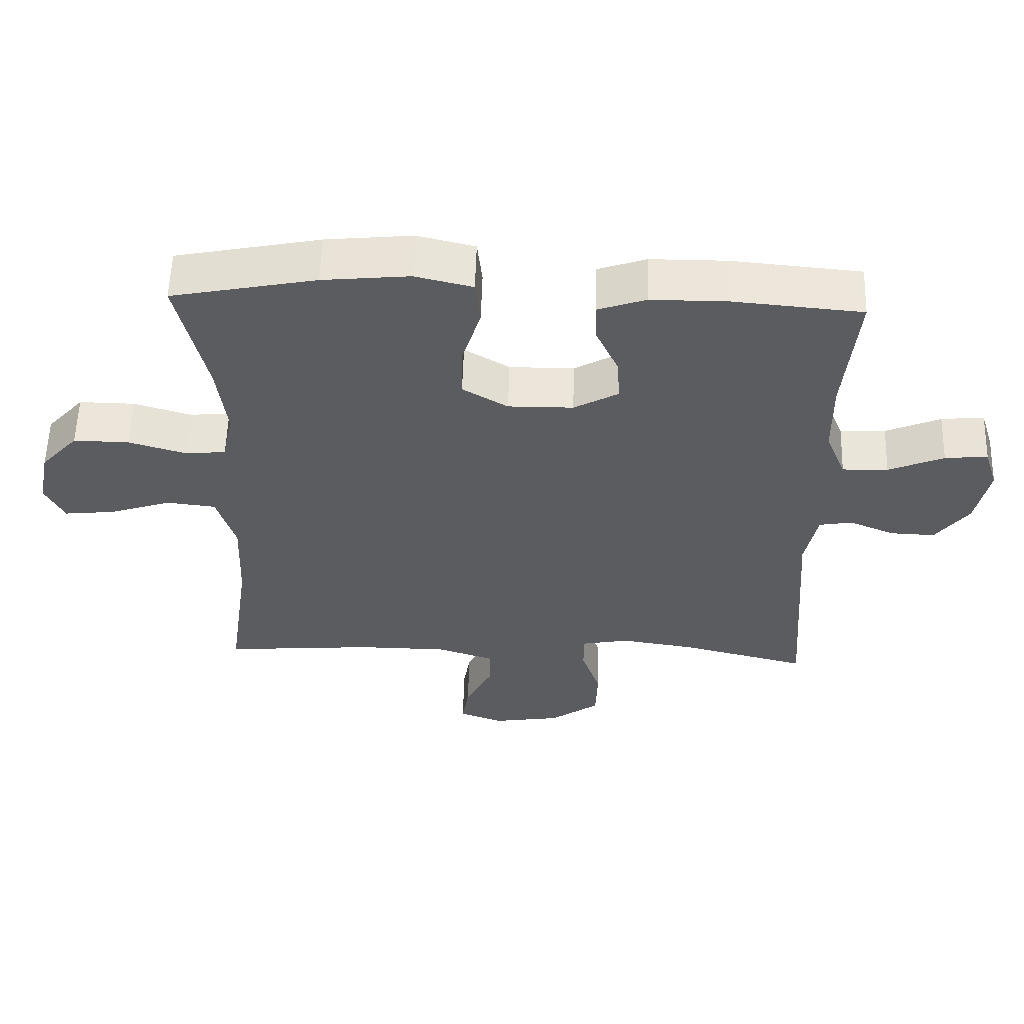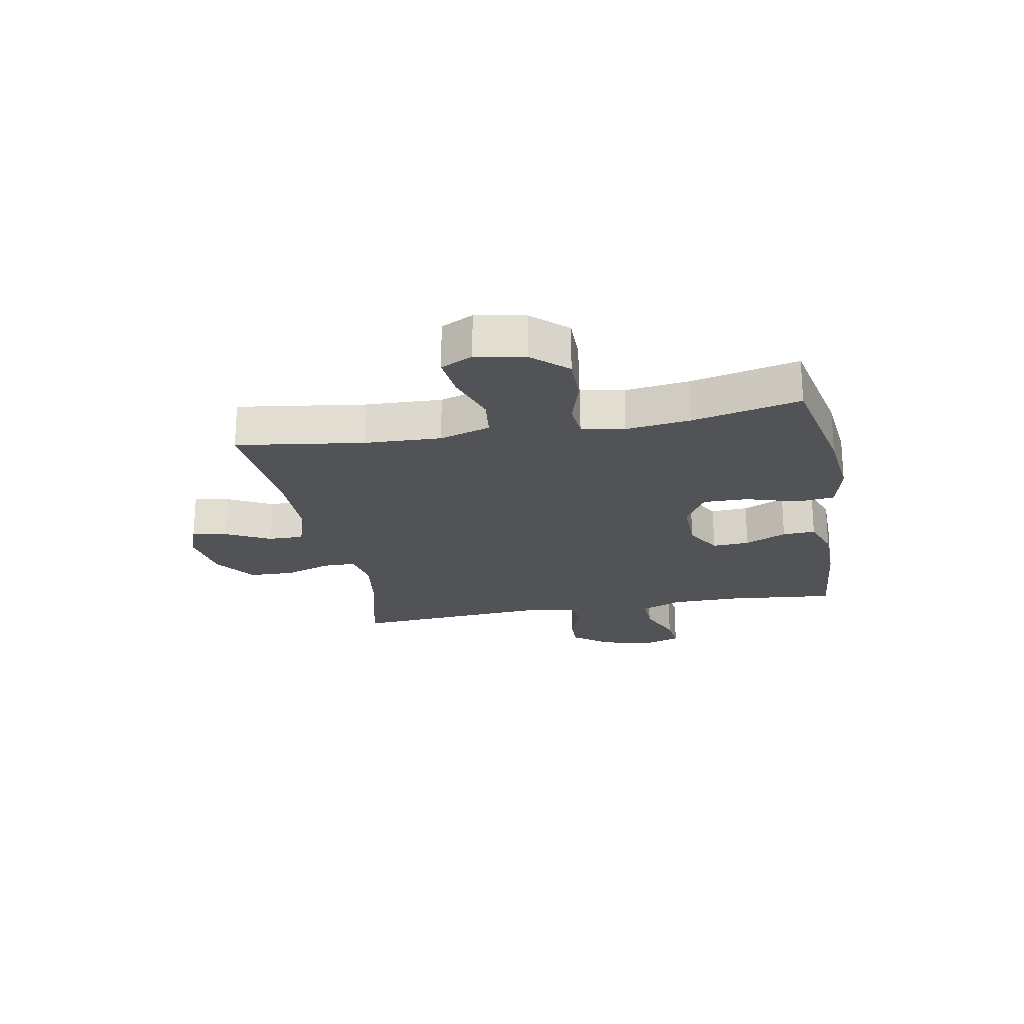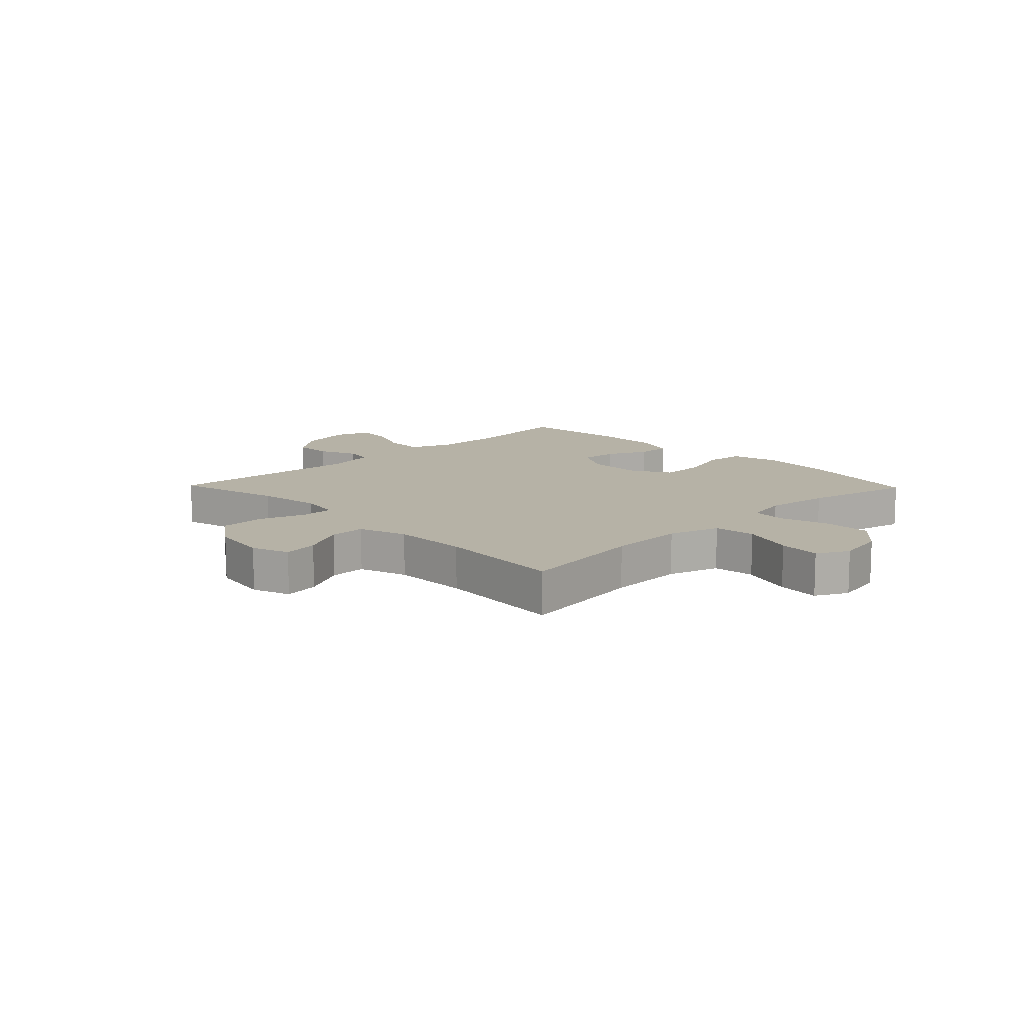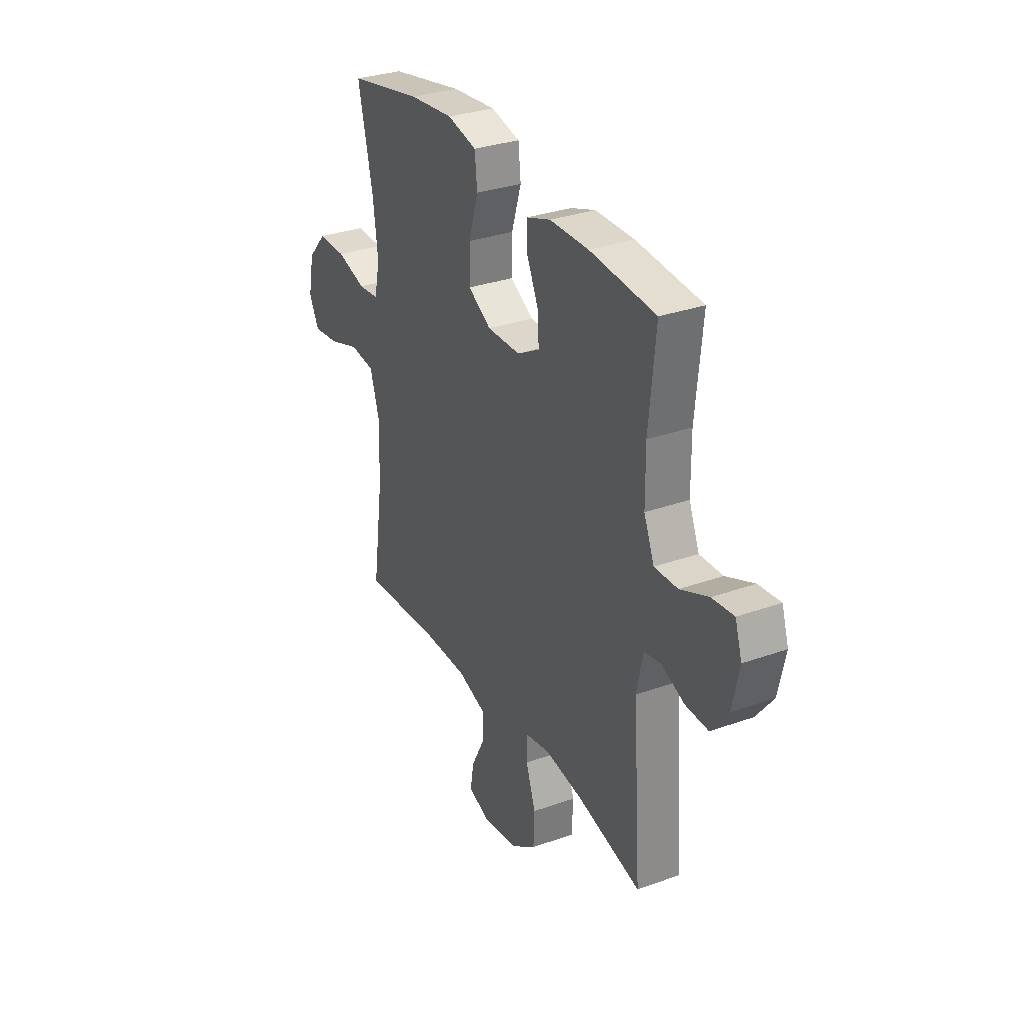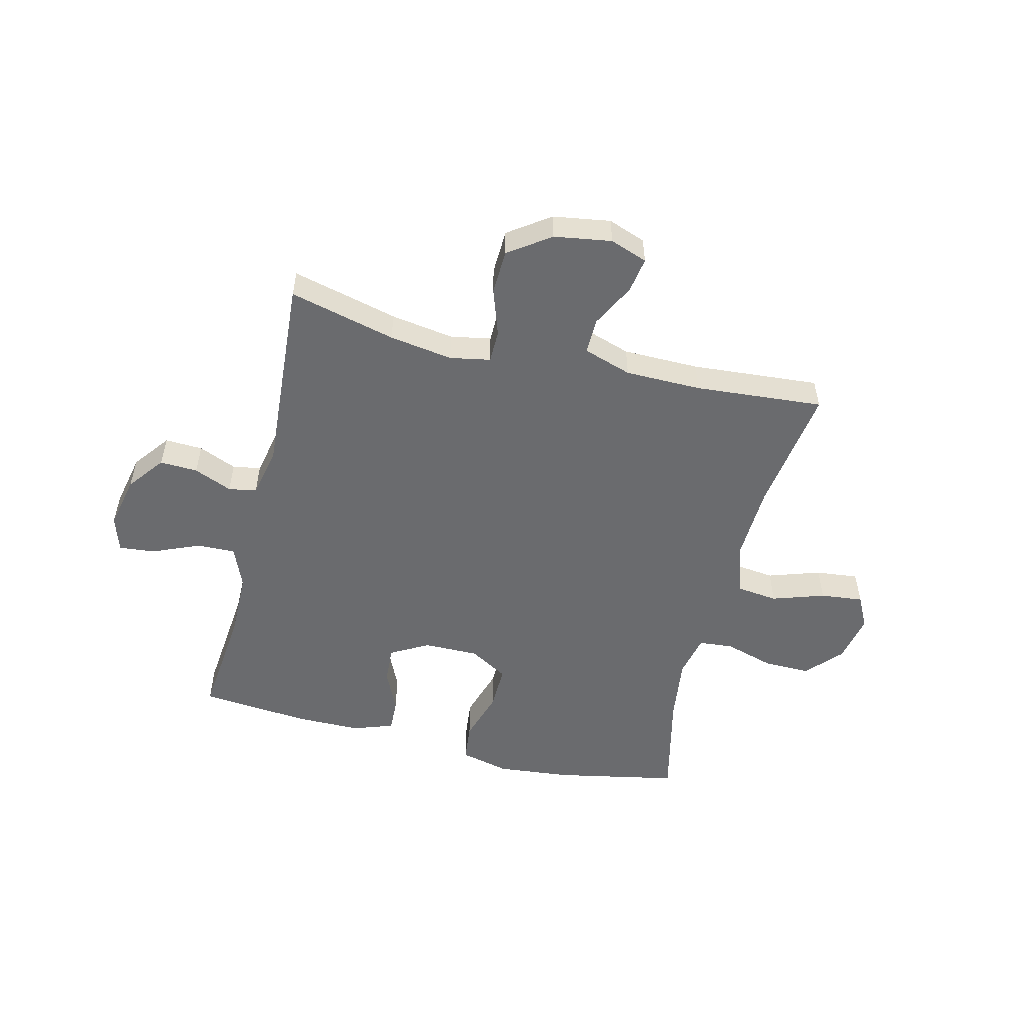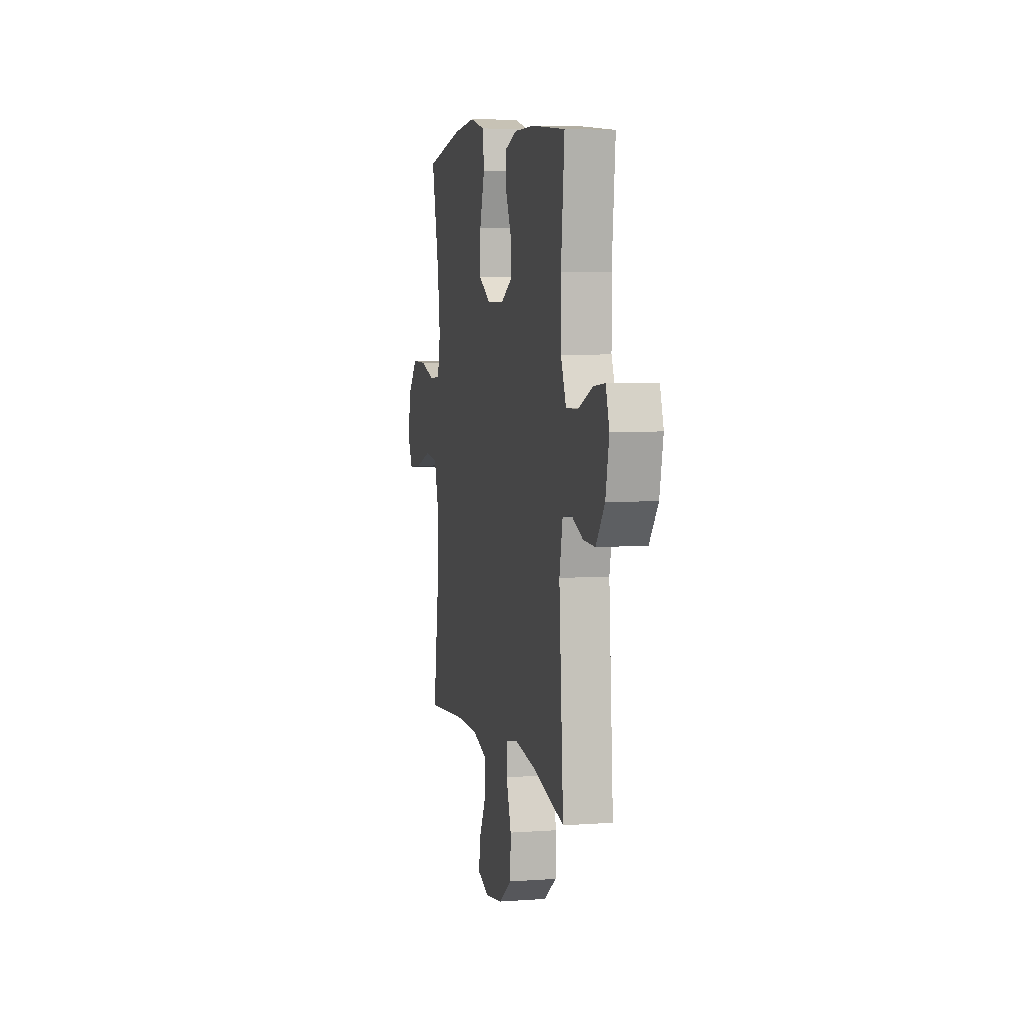
<metadata>
{"format":"obj","ext":"obj","renderer":"f3d","projection":"perspective","resolution":1024,"background":"white","views":[{"elev":56.3,"azim":1.7,"up":"+Z"},{"elev":-22.0,"azim":-79.4,"up":"+Y"},{"elev":12.2,"azim":-134.1,"up":"+Y"},{"elev":31.2,"azim":63.0,"up":"+Z"},{"elev":-53.4,"azim":166.2,"up":"+Y"},{"elev":5.6,"azim":77.4,"up":"+Z"}]}
</metadata>
<code>
o path1650_path1650.001
v -0.2712 0.0375 -0.4588
v -0.134 0.0375 -0.4598
v -0.04701 0.0375 -0.4881
v -0.04808 0.0375 -0.5526
v -0.08881 0.0375 -0.6314
v -0.09923 0.0375 -0.6949
v -0.03175 0.0375 -0.7193
v 0.07162 0.0375 -0.703
v 0.1465 0.0375 -0.6504
v 0.1493 0.0375 -0.5697
v 0.1204 0.0375 -0.4856
v 0.121 0.0375 -0.4266
v 0.1937 0.0375 -0.4128
v 0.3077 0.0375 -0.4301
v 0.4996 0.0375 -0.4775
v 0.4742 0.0375 -0.118
v 0.493 0.0375 -0.02791
v 0.5434 0.0375 -0.01892
v 0.6122 0.0375 -0.04748
v 0.6805 0.0375 -0.05016
v 0.731 0.0375 0.01585
v 0.7515 0.0375 0.111
v 0.7309 0.0375 0.1751
v 0.6656 0.0375 0.1684
v 0.5816 0.0375 0.1328
v 0.5118 0.0375 0.1307
v 0.481 0.0375 0.2053
v 0.4797 0.0375 0.3239
v 0.4996 0.0375 0.5242
v 0.3026 0.0375 0.5417
v 0.186 0.0375 0.5411
v 0.1128 0.0375 0.5157
v 0.1152 0.0375 0.4568
v 0.1496 0.0375 0.3819
v 0.1537 0.0375 0.3152
v 0.08577 0.0375 0.2773
v -0.01352 0.0375 0.2764
v -0.08276 0.0375 0.3174
v -0.08146 0.0375 0.3984
v -0.05264 0.0375 0.4911
v -0.06022 0.0375 0.5605
v -0.1482 0.0375 0.5815
v -0.2811 0.0375 0.5683
v -0.5023 0.0375 0.5242
v -0.4578 0.0375 0.3301
v -0.4429 0.0375 0.2137
v -0.4594 0.0375 0.1371
v -0.5216 0.0375 0.1314
v -0.6093 0.0375 0.1574
v -0.6941 0.0375 0.1584
v -0.7509 0.0375 0.09627
v -0.7684 0.0375 0.008236
v -0.7389 0.0375 -0.04972
v -0.6621 0.0375 -0.04147
v -0.5676 0.0375 -0.01019
v -0.4925 0.0375 -0.01895
v -0.4638 0.0375 -0.1108
v -0.4693 0.0375 -0.2486
v -0.5023 0.0375 -0.4775
v -0.2712 -0.0375 -0.4588
v -0.134 -0.0375 -0.4598
v -0.04701 -0.0375 -0.4881
v -0.04808 -0.0375 -0.5526
v -0.08881 -0.0375 -0.6314
v -0.09923 -0.0375 -0.6949
v -0.03175 -0.0375 -0.7193
v 0.07162 -0.0375 -0.703
v 0.1465 -0.0375 -0.6504
v 0.1493 -0.0375 -0.5697
v 0.1204 -0.0375 -0.4856
v 0.121 -0.0375 -0.4266
v 0.1937 -0.0375 -0.4128
v 0.3077 -0.0375 -0.4301
v 0.4996 -0.0375 -0.4775
v 0.4742 -0.0375 -0.118
v 0.493 -0.0375 -0.02791
v 0.5434 -0.0375 -0.01892
v 0.6122 -0.0375 -0.04748
v 0.6805 -0.0375 -0.05016
v 0.731 -0.0375 0.01585
v 0.7515 -0.0375 0.111
v 0.7309 -0.0375 0.1751
v 0.6656 -0.0375 0.1684
v 0.5816 -0.0375 0.1328
v 0.5118 -0.0375 0.1307
v 0.481 -0.0375 0.2053
v 0.4797 -0.0375 0.3239
v 0.4996 -0.0375 0.5242
v 0.3026 -0.0375 0.5417
v 0.186 -0.0375 0.5411
v 0.1128 -0.0375 0.5157
v 0.1152 -0.0375 0.4568
v 0.1496 -0.0375 0.3819
v 0.1537 -0.0375 0.3152
v 0.08577 -0.0375 0.2773
v -0.01352 -0.0375 0.2764
v -0.08276 -0.0375 0.3174
v -0.08146 -0.0375 0.3984
v -0.05264 -0.0375 0.4911
v -0.06022 -0.0375 0.5605
v -0.1482 -0.0375 0.5815
v -0.2811 -0.0375 0.5683
v -0.5023 -0.0375 0.5242
v -0.4578 -0.0375 0.3301
v -0.4429 -0.0375 0.2137
v -0.4594 -0.0375 0.1371
v -0.5216 -0.0375 0.1314
v -0.6093 -0.0375 0.1574
v -0.6941 -0.0375 0.1584
v -0.7509 -0.0375 0.09627
v -0.7684 -0.0375 0.008236
v -0.7389 -0.0375 -0.04972
v -0.6621 -0.0375 -0.04147
v -0.5676 -0.0375 -0.01019
v -0.4925 -0.0375 -0.01895
v -0.4638 -0.0375 -0.1108
v -0.4693 -0.0375 -0.2486
v -0.5023 -0.0375 -0.4775
v -0.06022 0.0375 0.5605
v -0.06022 0.0375 0.5605
v -0.1482 0.0375 0.5815
v -0.2811 0.0375 0.5683
v -0.05264 0.0375 0.4911
v 0.3026 0.0375 0.5417
v 0.186 0.0375 0.5411
v 0.1128 0.0375 0.5157
v 0.1128 0.0375 0.5157
v 0.4996 0.0375 0.5242
v 0.4996 0.0375 0.5242
v -0.5023 0.0375 0.5242
v -0.5023 0.0375 0.5242
v 0.1152 0.0375 0.4568
v -0.08146 0.0375 0.3984
v 0.1496 0.0375 0.3819
v -0.4578 0.0375 0.3301
v 0.4797 0.0375 0.3239
v -0.08276 0.0375 0.3174
v -0.08276 0.0375 0.3174
v 0.1537 0.0375 0.3152
v 0.1537 0.0375 0.3152
v -0.4429 0.0375 0.2137
v 0.481 0.0375 0.2053
v -0.01352 0.0375 0.2764
v 0.08577 0.0375 0.2773
v -0.4594 0.0375 0.1371
v -0.4594 0.0375 0.1371
v 0.5118 0.0375 0.1307
v 0.5118 0.0375 0.1307
v 0.7515 0.0375 0.111
v 0.7309 0.0375 0.1751
v 0.7309 0.0375 0.1751
v 0.6656 0.0375 0.1684
v 0.5816 0.0375 0.1328
v -0.6093 0.0375 0.1574
v -0.6941 0.0375 0.1584
v -0.7509 0.0375 0.09627
v -0.5216 0.0375 0.1314
v 0.731 0.0375 0.01585
v -0.7684 0.0375 0.008236
v 0.6805 0.0375 -0.05016
v -0.7389 0.0375 -0.04972
v -0.7389 0.0375 -0.04972
v -0.5676 0.0375 -0.01019
v -0.4925 0.0375 -0.01895
v -0.4925 0.0375 -0.01895
v -0.6621 0.0375 -0.04147
v 0.6122 0.0375 -0.04748
v 0.5434 0.0375 -0.01892
v 0.493 0.0375 -0.02791
v 0.493 0.0375 -0.02791
v -0.4638 0.0375 -0.1108
v 0.4742 0.0375 -0.118
v -0.4693 0.0375 -0.2486
v 0.4996 0.0375 -0.4775
v 0.4996 0.0375 -0.4775
v 0.3077 0.0375 -0.4301
v 0.1937 0.0375 -0.4128
v 0.121 0.0375 -0.4266
v 0.121 0.0375 -0.4266
v 0.1204 0.0375 -0.4856
v -0.2712 0.0375 -0.4588
v -0.134 0.0375 -0.4598
v -0.5023 0.0375 -0.4775
v -0.5023 0.0375 -0.4775
v -0.04701 0.0375 -0.4881
v -0.04701 0.0375 -0.4881
v 0.1493 0.0375 -0.5697
v -0.04808 0.0375 -0.5526
v -0.08881 0.0375 -0.6314
v 0.1465 0.0375 -0.6504
v -0.09923 0.0375 -0.6949
v -0.09923 0.0375 -0.6949
v 0.07162 0.0375 -0.703
v -0.03175 0.0375 -0.7193
v -0.06022 -0.0375 0.5605
v -0.06022 -0.0375 0.5605
v -0.1482 -0.0375 0.5815
v -0.2811 -0.0375 0.5683
v -0.05264 -0.0375 0.4911
v 0.3026 -0.0375 0.5417
v 0.186 -0.0375 0.5411
v 0.1128 -0.0375 0.5157
v 0.1128 -0.0375 0.5157
v 0.4996 -0.0375 0.5242
v 0.4996 -0.0375 0.5242
v -0.5023 -0.0375 0.5242
v -0.5023 -0.0375 0.5242
v 0.1152 -0.0375 0.4568
v -0.08146 -0.0375 0.3984
v 0.1496 -0.0375 0.3819
v -0.4578 -0.0375 0.3301
v 0.4797 -0.0375 0.3239
v -0.08276 -0.0375 0.3174
v -0.08276 -0.0375 0.3174
v 0.1537 -0.0375 0.3152
v 0.1537 -0.0375 0.3152
v -0.4429 -0.0375 0.2137
v 0.481 -0.0375 0.2053
v -0.01352 -0.0375 0.2764
v 0.08577 -0.0375 0.2773
v -0.4594 -0.0375 0.1371
v -0.4594 -0.0375 0.1371
v 0.5118 -0.0375 0.1307
v 0.5118 -0.0375 0.1307
v 0.7515 -0.0375 0.111
v 0.7309 -0.0375 0.1751
v 0.7309 -0.0375 0.1751
v 0.6656 -0.0375 0.1684
v 0.5816 -0.0375 0.1328
v -0.6093 -0.0375 0.1574
v -0.6941 -0.0375 0.1584
v -0.7509 -0.0375 0.09627
v -0.5216 -0.0375 0.1314
v 0.731 -0.0375 0.01585
v -0.7684 -0.0375 0.008236
v 0.6805 -0.0375 -0.05016
v -0.7389 -0.0375 -0.04972
v -0.7389 -0.0375 -0.04972
v -0.5676 -0.0375 -0.01019
v -0.4925 -0.0375 -0.01895
v -0.4925 -0.0375 -0.01895
v -0.6621 -0.0375 -0.04147
v 0.6122 -0.0375 -0.04748
v 0.5434 -0.0375 -0.01892
v 0.493 -0.0375 -0.02791
v 0.493 -0.0375 -0.02791
v -0.4638 -0.0375 -0.1108
v 0.4742 -0.0375 -0.118
v -0.4693 -0.0375 -0.2486
v 0.4996 -0.0375 -0.4775
v 0.4996 -0.0375 -0.4775
v 0.3077 -0.0375 -0.4301
v 0.1937 -0.0375 -0.4128
v 0.121 -0.0375 -0.4266
v 0.121 -0.0375 -0.4266
v 0.1204 -0.0375 -0.4856
v -0.2712 -0.0375 -0.4588
v -0.134 -0.0375 -0.4598
v -0.5023 -0.0375 -0.4775
v -0.5023 -0.0375 -0.4775
v -0.04701 -0.0375 -0.4881
v -0.04701 -0.0375 -0.4881
v 0.1493 -0.0375 -0.5697
v -0.04808 -0.0375 -0.5526
v -0.08881 -0.0375 -0.6314
v 0.1465 -0.0375 -0.6504
v -0.09923 -0.0375 -0.6949
v -0.09923 -0.0375 -0.6949
v 0.07162 -0.0375 -0.703
v -0.03175 -0.0375 -0.7193
f 254 253 220
f 208 201 202
f 201 210 200
f 254 258 261
f 231 232 230
f 209 211 213
f 270 265 267
f 200 210 212
f 228 225 226
f 254 261 256
f 230 242 239
f 210 201 208
f 220 245 215
f 223 244 229
f 258 249 257
f 233 239 240
f 256 264 263
f 198 211 209
f 213 221 219
f 200 212 204
f 195 197 199
f 240 247 221
f 217 221 213
f 261 264 256
f 247 249 258
f 210 215 212
f 197 198 209
f 230 239 233
f 233 240 221
f 219 221 247
f 206 211 198
f 269 264 265
f 257 249 259
f 237 242 235
f 235 242 232
f 215 245 218
f 219 247 258
f 219 258 254
f 211 217 213
f 212 215 218
f 199 197 209
f 234 243 236
f 220 253 248
f 219 254 220
f 263 269 266
f 223 245 244
f 269 265 270
f 248 253 252
f 248 252 250
f 229 234 228
f 264 269 263
f 242 230 232
f 229 243 234
f 220 248 245
f 244 243 229
f 228 234 225
f 218 245 223
f 120 42 101 196
f 42 43 102 101
f 40 41 100 99
f 30 31 90 89
f 31 127 203 90
f 129 30 89 205
f 43 131 207 102
f 32 33 92 91
f 39 40 99 98
f 33 34 93 92
f 44 45 104 103
f 28 29 88 87
f 138 39 98 214
f 34 140 216 93
f 45 46 105 104
f 27 28 87 86
f 37 38 97 96
f 35 36 95 94
f 36 37 96 95
f 46 146 222 105
f 148 27 86 224
f 22 151 227 81
f 23 24 83 82
f 24 25 84 83
f 49 50 109 108
f 50 51 110 109
f 48 49 108 107
f 47 48 107 106
f 25 26 85 84
f 21 22 81 80
f 51 52 111 110
f 20 21 80 79
f 52 162 238 111
f 55 165 241 114
f 54 55 114 113
f 53 54 113 112
f 19 20 79 78
f 18 19 78 77
f 170 18 77 246
f 56 57 116 115
f 16 17 76 75
f 57 58 117 116
f 175 16 75 251
f 14 15 74 73
f 13 14 73 72
f 179 13 72 255
f 11 12 71 70
f 1 2 61 60
f 58 184 260 117
f 2 186 262 61
f 59 1 60 118
f 10 11 70 69
f 3 4 63 62
f 4 5 64 63
f 9 10 69 68
f 5 192 268 64
f 8 9 68 67
f 7 8 67 66
f 6 7 66 65
f 178 144 177
f 132 126 125
f 125 124 134
f 178 185 182
f 155 154 156
f 133 137 135
f 194 191 189
f 124 136 134
f 152 150 149
f 178 180 185
f 154 163 166
f 134 132 125
f 144 139 169
f 147 153 168
f 182 181 173
f 157 164 163
f 180 187 188
f 122 133 135
f 137 143 145
f 124 128 136
f 119 123 121
f 164 145 171
f 141 137 145
f 185 180 188
f 171 182 173
f 134 136 139
f 121 133 122
f 154 157 163
f 157 145 164
f 143 171 145
f 130 122 135
f 193 189 188
f 181 183 173
f 161 159 166
f 159 156 166
f 139 142 169
f 143 182 171
f 143 178 182
f 135 137 141
f 136 142 139
f 123 133 121
f 158 160 167
f 144 172 177
f 143 144 178
f 187 190 193
f 147 168 169
f 193 194 189
f 172 176 177
f 172 174 176
f 153 152 158
f 188 187 193
f 166 156 154
f 153 158 167
f 144 169 172
f 168 153 167
f 152 149 158
f 142 147 169

</code>
